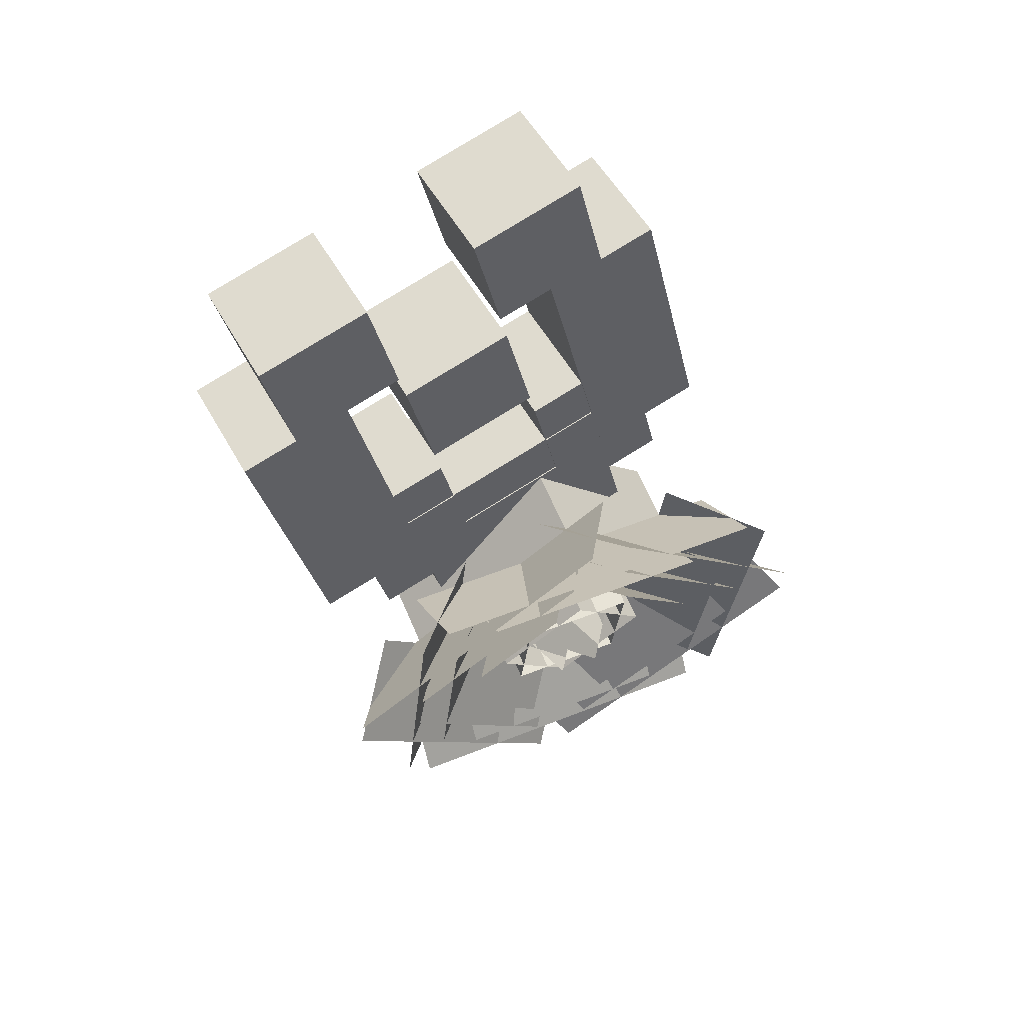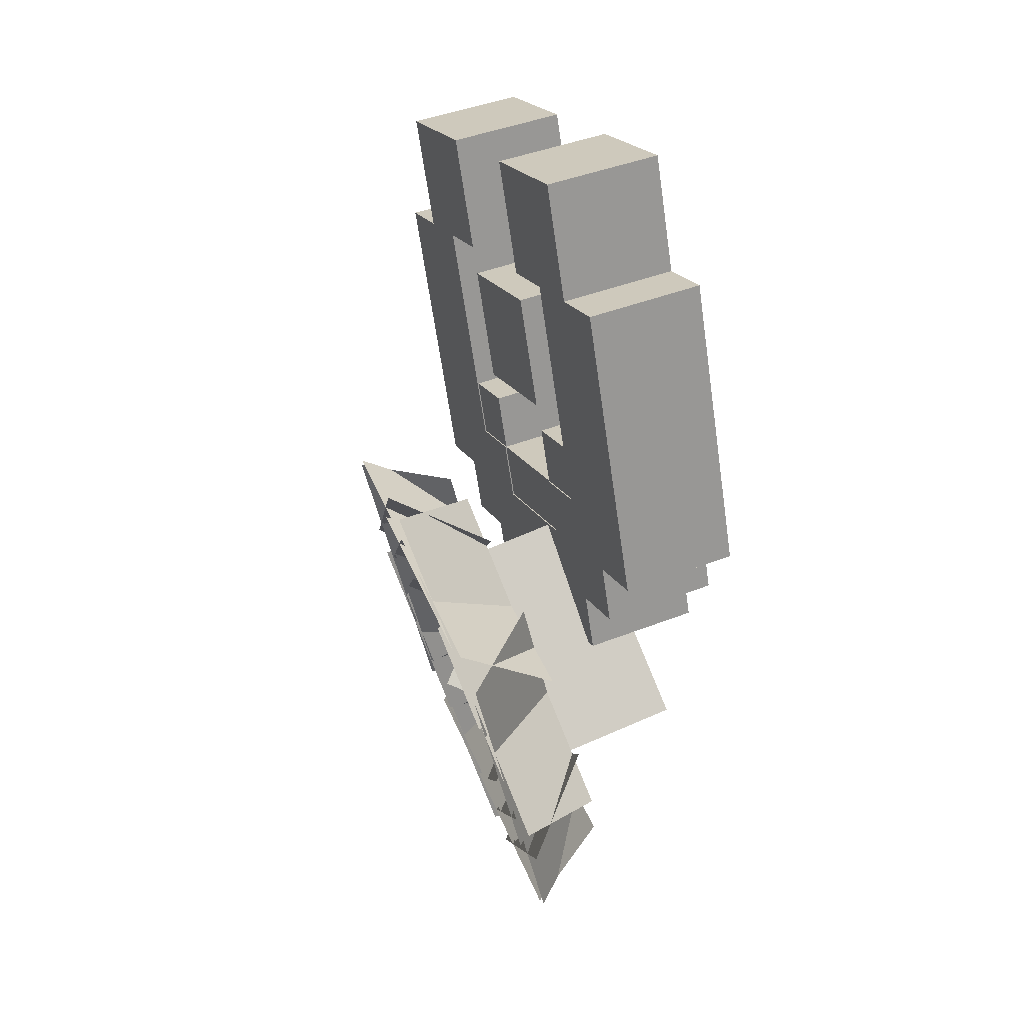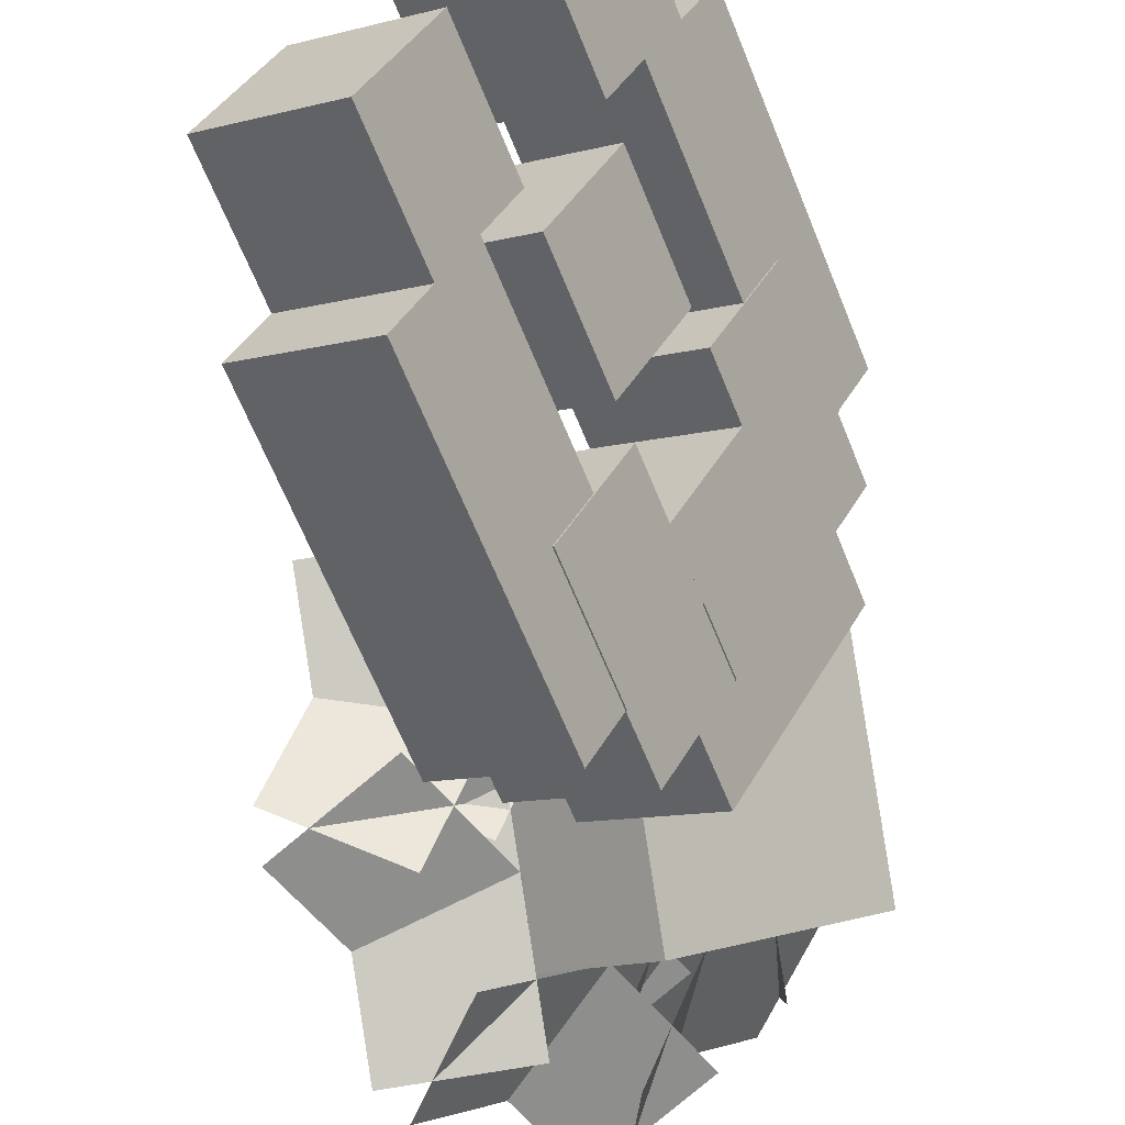
<metadata>
{"format":"obj","ext":"obj","renderer":"f3d","projection":"perspective","resolution":1024,"background":"white","views":[{"elev":51.1,"azim":-138.8,"up":"+Z"},{"elev":37.9,"azim":-44.6,"up":"+Z"},{"elev":-48.1,"azim":25.6,"up":"+Y"}]}
</metadata>
<code>
o Base
v -0.3 1.961 -0.009679
v -0.2453 2.033 -0.09597
v -0.32 1.873 -0.09597
v -0.2653 1.945 -0.1823
v -0.3006 2.059 -0.1095
v -0.3553 1.987 -0.02321
v -0.3206 1.971 -0.1958
v -0.3753 1.899 -0.1095
f 4 7 5 2
f 3 4 2 1
f 8 3 1 6
f 7 8 6 5
f 6 1 2 5
f 7 4 3 8
o Base2
v -0.2894 1.991 -0.06884
v -0.2771 1.985 -0.1299
v -0.3158 1.934 -0.06884
v -0.3035 1.928 -0.1299
v -0.3324 2.011 -0.1434
v -0.3447 2.016 -0.08237
v -0.3588 1.954 -0.1434
v -0.3711 1.96 -0.08237
f 12 15 13 10
f 11 12 10 9
f 16 11 9 14
f 15 16 14 13
f 14 9 10 13
f 15 12 11 16
o cube1
v -0.3233 2.02 -0.0916
v -0.3233 2.02 -0.0916
v -0.2921 1.969 -0.1112
v -0.2921 1.969 -0.1112
v -0.3703 2.006 -0.1303
v -0.3703 2.006 -0.1303
v -0.3391 1.955 -0.1499
v -0.3391 1.955 -0.1499
f 20 23 21 18
f 19 20 18 17
f 24 19 17 22
f 23 24 22 21
f 22 17 18 21
f 23 20 19 24
o cube2
v -0.3367 2.003 -0.0691
v -0.3367 2.003 -0.0691
v -0.3055 1.952 -0.08869
v -0.3055 1.952 -0.08869
v -0.3837 1.988 -0.1078
v -0.3837 1.988 -0.1078
v -0.3526 1.938 -0.1274
v -0.3526 1.938 -0.1274
f 28 31 29 26
f 27 28 26 25
f 32 27 25 30
f 31 32 30 29
f 30 25 26 29
f 31 28 27 32
o cube3
v -0.296 1.972 -0.08963
v -0.296 1.972 -0.08963
v -0.3161 2.014 -0.131
v -0.3161 2.014 -0.131
v -0.3541 1.966 -0.06738
v -0.3541 1.966 -0.06738
v -0.3742 2.008 -0.1088
v -0.3742 2.008 -0.1088
f 36 39 37 34
f 35 36 34 33
f 40 35 33 38
f 39 40 38 37
f 38 33 34 37
f 39 36 35 40
o cube4
v -0.3016 1.949 -0.1102
v -0.3016 1.949 -0.1102
v -0.3217 1.991 -0.1516
v -0.3217 1.991 -0.1516
v -0.3597 1.943 -0.08799
v -0.3597 1.943 -0.08799
v -0.3798 1.986 -0.1294
v -0.3798 1.986 -0.1294
f 44 47 45 42
f 43 44 42 41
f 48 43 41 46
f 47 48 46 45
f 46 41 42 45
f 47 44 43 48
o cube1
v -0.3032 1.997 -0.07223
v -0.3032 1.997 -0.07223
v -0.2909 1.991 -0.1332
v -0.2909 1.991 -0.1332
v -0.3585 2.023 -0.08575
v -0.3585 2.023 -0.08575
v -0.3462 2.017 -0.1468
v -0.3462 2.017 -0.1468
f 52 55 53 50
f 51 52 50 49
f 56 51 49 54
f 55 56 54 53
f 54 49 50 53
f 55 52 51 56
o cube2
v -0.2909 1.991 -0.1332
v -0.2909 1.991 -0.1332
v -0.3173 1.935 -0.1332
v -0.3173 1.935 -0.1332
v -0.3462 2.017 -0.1468
v -0.3462 2.017 -0.1468
v -0.3726 1.96 -0.1468
v -0.3726 1.96 -0.1468
f 60 63 61 58
f 59 60 58 57
f 64 59 57 62
f 63 64 62 61
f 62 57 58 61
f 63 60 59 64
o cube3
v -0.3032 1.997 -0.07223
v -0.3032 1.997 -0.07223
v -0.3296 1.94 -0.07223
v -0.3296 1.94 -0.07223
v -0.3585 2.023 -0.08575
v -0.3585 2.023 -0.08575
v -0.3849 1.966 -0.08575
v -0.3849 1.966 -0.08575
f 68 71 69 66
f 67 68 66 65
f 72 67 65 70
f 71 72 70 69
f 70 65 66 69
f 71 68 67 72
o cube4
v -0.3296 1.94 -0.07223
v -0.3296 1.94 -0.07223
v -0.3173 1.935 -0.1332
v -0.3173 1.935 -0.1332
v -0.3849 1.966 -0.08575
v -0.3849 1.966 -0.08575
v -0.3726 1.96 -0.1468
v -0.3726 1.96 -0.1468
f 76 79 77 74
f 75 76 74 73
f 80 75 73 78
f 79 80 78 77
f 78 73 74 77
f 79 76 75 80
o cube5
v -0.3289 1.926 -0.1027
v -0.3289 1.926 -0.1027
v -0.3016 1.962 -0.1459
v -0.3016 1.962 -0.1459
v -0.3842 1.952 -0.1163
v -0.3842 1.952 -0.1163
v -0.3569 1.988 -0.1594
v -0.3569 1.988 -0.1594
f 84 87 85 82
f 83 84 82 81
f 88 83 81 86
f 87 88 86 85
f 86 81 82 85
f 87 84 83 88
o cube2
v -0.3189 1.97 -0.05959
v -0.3189 1.97 -0.05959
v -0.2916 2.006 -0.1027
v -0.2916 2.006 -0.1027
v -0.3742 1.996 -0.07312
v -0.3742 1.996 -0.07312
v -0.3469 2.032 -0.1163
v -0.3469 2.032 -0.1163
f 92 95 93 90
f 91 92 90 89
f 96 91 89 94
f 95 96 94 93
f 94 89 90 93
f 95 92 91 96
o cube3
v -0.2916 2.006 -0.1027
v -0.2916 2.006 -0.1027
v -0.3016 1.962 -0.1459
v -0.3016 1.962 -0.1459
v -0.3469 2.032 -0.1163
v -0.3469 2.032 -0.1163
v -0.3569 1.988 -0.1594
v -0.3569 1.988 -0.1594
f 100 103 101 98
f 99 100 98 97
f 104 99 97 102
f 103 104 102 101
f 102 97 98 101
f 103 100 99 104
o cube4
v -0.3189 1.97 -0.05959
v -0.3189 1.97 -0.05959
v -0.3289 1.926 -0.1027
v -0.3289 1.926 -0.1027
v -0.3742 1.996 -0.07312
v -0.3742 1.996 -0.07312
v -0.3842 1.952 -0.1163
v -0.3842 1.952 -0.1163
f 108 111 109 106
f 107 108 106 105
f 112 107 105 110
f 111 112 110 109
f 110 105 106 109
f 111 108 107 112
o cube
v -0.3531 1.946 -0.1015
v -0.3258 1.982 -0.1446
v -0.3993 1.933 -0.1415
v -0.372 1.969 -0.1847
v -0.3258 1.982 -0.1446
v -0.3531 1.946 -0.1015
v -0.372 1.969 -0.1847
v -0.3993 1.933 -0.1415
f 116 119 117 114
f 115 116 114 113
f 120 115 113 118
f 119 120 118 117
f 118 113 114 117
f 119 116 115 120
o cube
v -0.3787 2.024 -0.05263
v -0.3514 2.06 -0.09577
v -0.3467 1.974 -0.07357
v -0.3193 2.01 -0.1167
v -0.3514 2.06 -0.09577
v -0.3787 2.024 -0.05263
v -0.3193 2.01 -0.1167
v -0.3467 1.974 -0.07357
f 124 127 125 122
f 123 124 122 121
f 128 123 121 126
f 127 128 126 125
f 126 121 122 125
f 127 124 123 128
o cube
v -0.3422 2.055 -0.1415
v -0.3522 2.011 -0.1847
v -0.3224 2.012 -0.1015
v -0.3324 1.968 -0.1446
v -0.3522 2.011 -0.1847
v -0.3422 2.055 -0.1415
v -0.3324 1.968 -0.1446
v -0.3224 2.012 -0.1015
f 132 135 133 130
f 131 132 130 129
f 136 131 129 134
f 135 136 134 133
f 134 129 130 133
f 135 132 131 136
o cube
v -0.3401 1.988 -0.07357
v -0.3501 1.944 -0.1167
v -0.3985 1.981 -0.05263
v -0.4085 1.937 -0.09577
v -0.3501 1.944 -0.1167
v -0.3401 1.988 -0.07357
v -0.4085 1.937 -0.09577
v -0.3985 1.981 -0.05263
f 140 143 141 138
f 139 140 138 137
f 144 139 137 142
f 143 144 142 141
f 142 137 138 141
f 143 140 139 144
o cube
v -0.3664 1.945 -0.04807
v -0.3419 1.934 -0.1701
v -0.4242 1.924 -0.05764
v -0.3996 1.912 -0.1797
v -0.3419 1.934 -0.1701
v -0.3664 1.945 -0.04807
v -0.3996 1.912 -0.1797
v -0.4242 1.924 -0.05764
f 148 151 149 146
f 147 148 146 145
f 152 147 145 150
f 151 152 150 149
f 150 145 146 149
f 151 148 147 152
o cube
v -0.3511 2.08 -0.05764
v -0.3265 2.069 -0.1797
v -0.3306 2.022 -0.04807
v -0.3061 2.011 -0.1701
v -0.3265 2.069 -0.1797
v -0.3511 2.08 -0.05764
v -0.3061 2.011 -0.1701
v -0.3306 2.022 -0.04807
f 156 159 157 154
f 155 156 154 153
f 160 155 153 158
f 159 160 158 157
f 158 153 154 157
f 159 156 155 160
o cube
v -0.332 2.045 -0.2031
v -0.3848 1.932 -0.2031
v -0.3015 2.031 -0.1504
v -0.3544 1.917 -0.1504
v -0.3848 1.932 -0.2031
v -0.332 2.045 -0.2031
v -0.3544 1.917 -0.1504
v -0.3015 2.031 -0.1504
f 164 167 165 162
f 163 164 162 161
f 168 163 161 166
f 167 168 166 165
f 166 161 162 165
f 167 164 163 168
o cube
v -0.3181 2.038 -0.06779
v -0.371 1.925 -0.06779
v -0.3659 2.061 -0.03421
v -0.4187 1.947 -0.03421
v -0.371 1.925 -0.06779
v -0.3181 2.038 -0.06779
v -0.4187 1.947 -0.03421
v -0.3659 2.061 -0.03421
f 172 175 173 170
f 171 172 170 169
f 176 171 169 174
f 175 176 174 173
f 174 169 170 173
f 175 172 171 176
o cube
v -0.3818 1.928 -0.01756
v -0.3451 1.911 -0.2006
v -0.4396 1.906 -0.02713
v -0.4028 1.889 -0.2102
v -0.3451 1.911 -0.2006
v -0.3818 1.928 -0.01756
v -0.4028 1.889 -0.2102
v -0.4396 1.906 -0.02713
f 180 183 181 178
f 179 180 178 177
f 184 179 177 182
f 183 184 182 181
f 182 177 178 181
f 183 180 179 184
o cube
v -0.3478 2.103 -0.02713
v -0.3111 2.086 -0.2102
v -0.3274 2.045 -0.01756
v -0.2906 2.028 -0.2006
v -0.3111 2.086 -0.2102
v -0.3478 2.103 -0.02713
v -0.2906 2.028 -0.2006
v -0.3274 2.045 -0.01756
f 188 191 189 186
f 187 188 186 185
f 192 187 185 190
f 191 192 190 189
f 190 185 186 189
f 191 188 187 192
o cube
v -0.3144 2.071 -0.2247
v -0.3937 1.901 -0.2247
v -0.284 2.057 -0.172
v -0.3632 1.887 -0.172
v -0.3937 1.901 -0.2247
v -0.3144 2.071 -0.2247
v -0.3632 1.887 -0.172
v -0.284 2.057 -0.172
f 196 199 197 194
f 195 196 194 193
f 200 195 193 198
f 199 200 198 197
f 198 193 194 197
f 199 196 195 200
o cube
v -0.3093 2.069 -0.04622
v -0.3885 1.899 -0.04622
v -0.357 2.091 -0.01264
v -0.4363 1.921 -0.01264
v -0.3885 1.899 -0.04622
v -0.3093 2.069 -0.04622
v -0.4363 1.921 -0.01264
v -0.357 2.091 -0.01264
f 204 207 205 202
f 203 204 202 201
f 208 203 201 206
f 207 208 206 205
f 206 201 202 205
f 207 204 203 208
o cube
v -0.3704 1.912 -0.09514
v -0.3157 1.984 -0.1814
v -0.4165 1.899 -0.1352
v -0.3618 1.971 -0.2215
v -0.3157 1.984 -0.1814
v -0.3704 1.912 -0.09514
v -0.3618 1.971 -0.2215
v -0.4165 1.899 -0.1352
f 212 215 213 210
f 211 212 210 209
f 216 211 209 214
f 215 216 214 213
f 214 209 210 213
f 215 212 211 216
o cube
v -0.3888 2.021 -0.0158
v -0.3341 2.093 -0.1021
v -0.3568 1.972 -0.03674
v -0.3021 2.044 -0.123
v -0.3341 2.093 -0.1021
v -0.3888 2.021 -0.0158
v -0.3021 2.044 -0.123
v -0.3568 1.972 -0.03674
f 220 223 221 218
f 219 220 218 217
f 224 219 217 222
f 223 224 222 221
f 222 217 218 221
f 223 220 219 224
o cube
v -0.3275 2.09 -0.1352
v -0.3475 2.002 -0.2215
v -0.3077 2.046 -0.09514
v -0.3277 1.958 -0.1814
v -0.3475 2.002 -0.2215
v -0.3275 2.09 -0.1352
v -0.3277 1.958 -0.1814
v -0.3077 2.046 -0.09514
f 228 231 229 226
f 227 228 226 225
f 232 227 225 230
f 231 232 230 229
f 230 225 226 229
f 231 228 227 232
o cube
v -0.3447 1.998 -0.03674
v -0.3648 1.91 -0.123
v -0.4032 1.99 -0.0158
v -0.4232 1.902 -0.1021
v -0.3648 1.91 -0.123
v -0.3447 1.998 -0.03674
v -0.4232 1.902 -0.1021
v -0.4032 1.99 -0.0158
f 236 239 237 234
f 235 236 234 233
f 240 235 233 238
f 239 240 238 237
f 238 233 234 237
f 239 236 235 240
o cube
v -0.3876 1.879 -0.08882
v -0.3055 1.987 -0.2183
v -0.4338 1.866 -0.1289
v -0.3517 1.974 -0.2583
v -0.3055 1.987 -0.2183
v -0.3876 1.879 -0.08882
v -0.3517 1.974 -0.2583
v -0.4338 1.866 -0.1289
f 244 247 245 242
f 243 244 242 241
f 248 243 241 246
f 247 248 246 245
f 246 241 242 245
f 247 244 243 248
o cube
v -0.399 2.019 0.02103
v -0.3169 2.127 -0.1084
v -0.3669 1.969 8.574e-05
v -0.2849 2.077 -0.1294
v -0.3169 2.127 -0.1084
v -0.399 2.019 0.02103
v -0.2849 2.077 -0.1294
v -0.3669 1.969 8.574e-05
f 252 255 253 250
f 251 252 250 249
f 256 251 249 254
f 255 256 254 253
f 254 249 250 253
f 255 252 251 256
o cube
v -0.3128 2.125 -0.1289
v -0.3428 1.993 -0.2583
v -0.2931 2.081 -0.08882
v -0.3231 1.949 -0.2183
v -0.3428 1.993 -0.2583
v -0.3128 2.125 -0.1289
v -0.3231 1.949 -0.2183
v -0.2931 2.081 -0.08882
f 260 263 261 258
f 259 260 258 257
f 264 259 257 262
f 263 264 262 261
f 262 257 258 261
f 263 260 259 264
o cube
v -0.3494 2.007 8.574e-05
v -0.3794 1.875 -0.1294
v -0.4078 2 0.02103
v -0.4379 1.868 -0.1084
v -0.3794 1.875 -0.1294
v -0.3494 2.007 8.574e-05
v -0.4379 1.868 -0.1084
v -0.4078 2 0.02103
f 268 271 269 266
f 267 268 266 265
f 272 267 265 270
f 271 272 270 269
f 270 265 266 269
f 271 268 267 272
o cube
v -0.2285 2.048 0.058
v -0.2072 2.105 0.04184
v -0.2316 2.032 -0.002313
v -0.2103 2.088 -0.01847
v -0.2659 2.126 0.03911
v -0.2872 2.069 0.05527
v -0.2689 2.11 -0.0212
v -0.2903 2.053 -0.00504
f 276 279 277 274
f 275 276 274 273
f 280 275 273 278
f 279 280 278 277
f 278 273 274 277
f 279 276 275 280
o cube
v -0.2925 1.879 0.1065
v -0.2711 1.935 0.09032
v -0.2955 1.862 0.04617
v -0.2742 1.919 0.03001
v -0.3298 1.956 0.08759
v -0.3511 1.9 0.1038
v -0.3329 1.94 0.02728
v -0.3542 1.884 0.04344
f 284 287 285 282
f 283 284 282 281
f 288 283 281 286
f 287 288 286 285
f 286 281 282 285
f 287 284 283 288
o cube
v -0.2849 1.891 0.03809
v -0.2635 1.947 0.02193
v -0.2879 1.875 -0.02222
v -0.2666 1.931 -0.03839
v -0.3222 1.969 0.0192
v -0.3435 1.912 0.03536
v -0.3253 1.952 -0.04111
v -0.3466 1.896 -0.02495
f 292 295 293 290
f 291 292 290 289
f 296 291 289 294
f 295 296 294 293
f 294 289 290 293
f 295 292 291 296
o cube
v -0.2422 2.004 0.005767
v -0.2209 2.06 -0.01039
v -0.2453 1.988 -0.05455
v -0.224 2.044 -0.07071
v -0.2796 2.082 -0.01312
v -0.3009 2.025 0.003041
v -0.2827 2.065 -0.07343
v -0.304 2.009 -0.05727
f 300 303 301 298
f 299 300 298 297
f 304 299 297 302
f 303 304 302 301
f 302 297 298 301
f 303 300 299 304
o cube
v -0.23 2.04 0.02784
v -0.2087 2.096 0.01168
v -0.2331 2.024 -0.03247
v -0.2118 2.08 -0.04863
v -0.2674 2.118 0.008956
v -0.2887 2.061 0.02512
v -0.2705 2.102 -0.05136
v -0.2918 2.045 -0.0352
f 308 311 309 306
f 307 308 306 305
f 312 307 305 310
f 311 312 310 309
f 310 305 306 309
f 311 308 307 312
o cube
v -0.294 1.871 0.07633
v -0.2727 1.927 0.06016
v -0.297 1.854 0.01601
v -0.2757 1.911 -0.0001483
v -0.3313 1.948 0.05744
v -0.3527 1.892 0.0736
v -0.3344 1.932 -0.002875
v -0.3557 1.876 0.01329
f 316 319 317 314
f 315 316 314 313
f 320 315 313 318
f 319 320 318 317
f 318 313 314 317
f 319 316 315 320
o cube
v -0.2544 1.967 -0.01631
v -0.2331 2.024 -0.03247
v -0.2575 1.951 -0.07662
v -0.2362 2.008 -0.09278
v -0.2918 2.045 -0.0352
v -0.3131 1.989 -0.01904
v -0.2948 2.029 -0.09551
v -0.3161 1.973 -0.07935
f 324 327 325 322
f 323 324 322 321
f 328 323 321 326
f 327 328 326 325
f 326 321 322 325
f 327 324 323 328
o cube
v -0.2757 1.911 -0.0001483
v -0.2544 1.967 -0.01631
v -0.2788 1.895 -0.06046
v -0.2575 1.951 -0.07662
v -0.3131 1.989 -0.01904
v -0.3344 1.932 -0.002875
v -0.3161 1.973 -0.07935
v -0.3375 1.916 -0.06319
f 332 335 333 330
f 331 332 330 329
f 336 331 329 334
f 335 336 334 333
f 334 329 330 333
f 335 332 331 336
o cube
v -0.2582 1.975 0.1275
v -0.2369 2.032 0.1113
v -0.2612 1.959 0.06716
v -0.2399 2.016 0.051
v -0.2956 2.053 0.1086
v -0.3169 1.997 0.1247
v -0.2986 2.037 0.04828
v -0.3199 1.981 0.06444
f 340 343 341 338
f 339 340 338 337
f 344 339 337 342
f 343 344 342 341
f 342 337 338 341
f 343 340 339 344
o cube
v -0.2894 1.895 0.1668
v -0.2681 1.951 0.1506
v -0.2925 1.879 0.1065
v -0.2711 1.935 0.09032
v -0.3268 1.973 0.1479
v -0.3481 1.916 0.1641
v -0.3298 1.956 0.08759
v -0.3511 1.9 0.1038
f 348 351 349 346
f 347 348 346 345
f 352 347 345 350
f 351 352 350 349
f 350 345 346 349
f 351 348 347 352
o cube
v -0.2255 2.064 0.1183
v -0.2041 2.121 0.1022
v -0.2285 2.048 0.058
v -0.2072 2.105 0.04184
v -0.2628 2.142 0.09943
v -0.2841 2.085 0.1156
v -0.2659 2.126 0.03911
v -0.2872 2.069 0.05527
f 356 359 357 354
f 355 356 354 353
f 360 355 353 358
f 359 360 358 357
f 358 353 354 357
f 359 356 355 360
o cube
v -0.2331 2.052 0.1867
v -0.2117 2.108 0.1705
v -0.2361 2.036 0.1264
v -0.2148 2.092 0.1102
v -0.2704 2.13 0.1678
v -0.2917 2.073 0.184
v -0.2735 2.114 0.1075
v -0.2948 2.057 0.1237
f 364 367 365 362
f 363 364 362 361
f 368 363 361 366
f 367 368 366 365
f 366 361 362 365
f 367 364 363 368
o cube
v -0.2757 1.939 0.219
v -0.2544 1.996 0.2029
v -0.2787 1.923 0.1587
v -0.2574 1.979 0.1426
v -0.313 2.017 0.2001
v -0.3344 1.96 0.2163
v -0.3161 2.001 0.1398
v -0.3374 1.944 0.156
f 372 375 373 370
f 371 372 370 369
f 376 371 369 374
f 375 376 374 373
f 374 369 370 373
f 375 372 371 376
o cube
v -0.263 1.947 0.02196
v -0.2416 2.003 0.005794
v -0.266 1.931 -0.03836
v -0.2447 1.987 -0.05452
v -0.3003 2.025 0.003068
v -0.3216 1.968 0.01923
v -0.3034 2.009 -0.05724
v -0.3247 1.952 -0.04108
f 380 383 381 378
f 379 380 378 377
f 384 379 377 382
f 383 384 382 381
f 382 377 378 381
f 383 380 379 384
o cube
v -0.2401 2.012 0.03595
v -0.2188 2.068 0.01979
v -0.2432 1.995 -0.02436
v -0.2219 2.052 -0.04052
v -0.2775 2.089 0.01706
v -0.2988 2.033 0.03322
v -0.2805 2.073 -0.04325
v -0.3018 2.017 -0.02709
f 388 391 389 386
f 387 388 386 385
f 392 387 385 390
f 391 392 390 389
f 390 385 386 389
f 391 388 387 392
o cube
v -0.2827 1.899 0.06827
v -0.2614 1.955 0.05211
v -0.2858 1.882 0.007959
v -0.2645 1.939 -0.008201
v -0.3201 1.976 0.04939
v -0.3414 1.92 0.06555
v -0.3232 1.96 -0.01093
v -0.3445 1.904 0.005233
f 396 399 397 394
f 395 396 394 393
f 400 395 393 398
f 399 400 398 397
f 398 393 394 397
f 399 396 395 400

</code>
